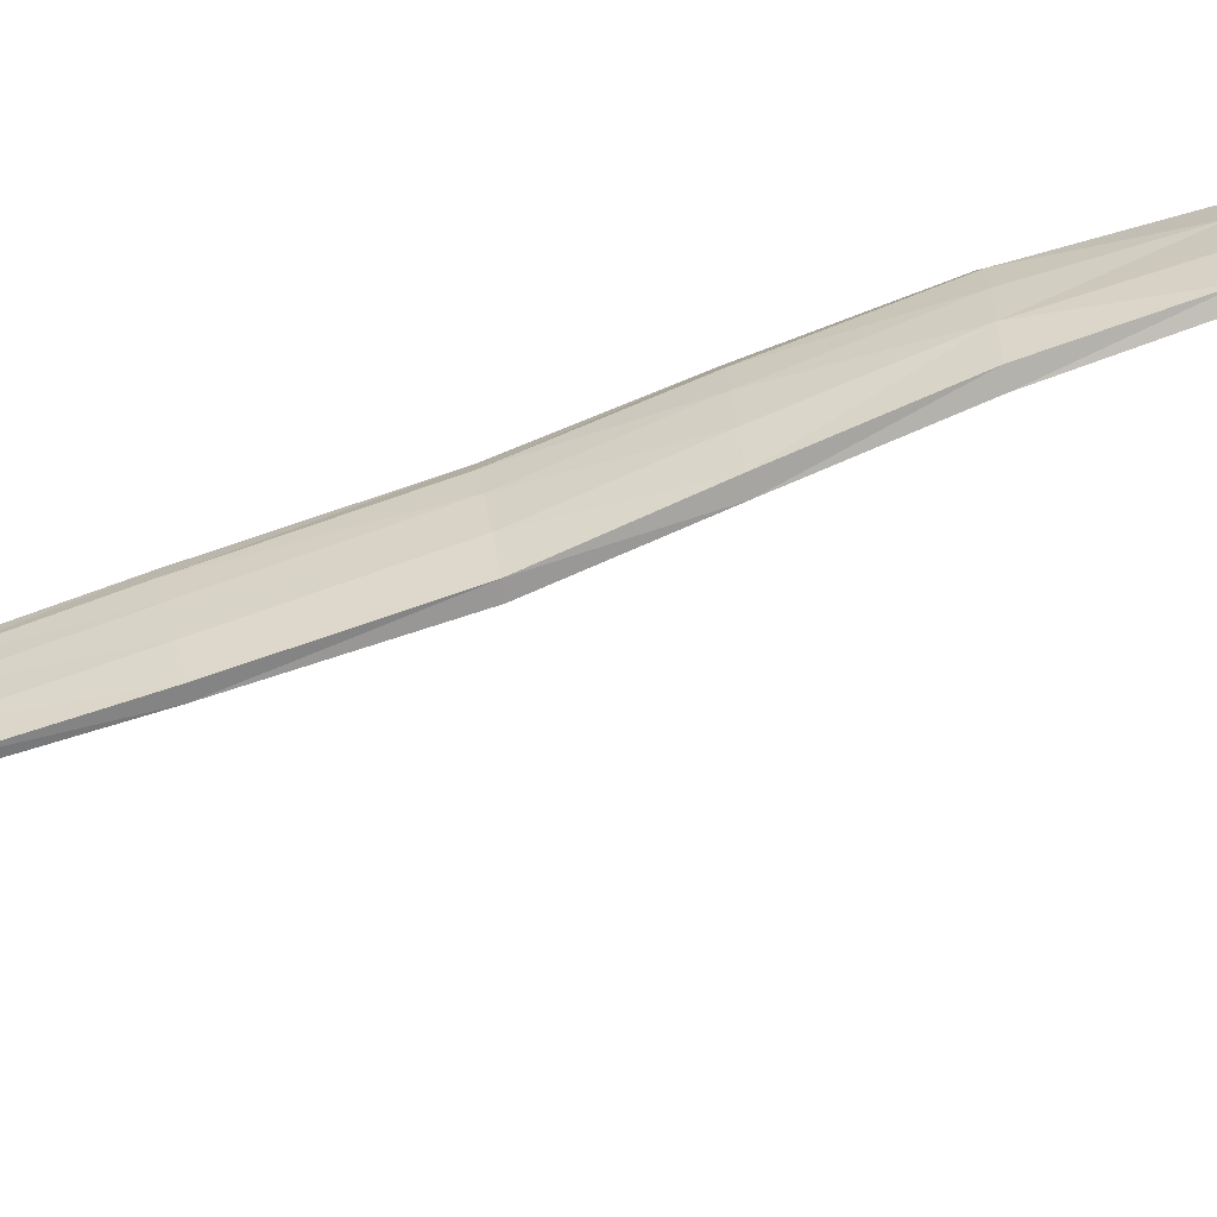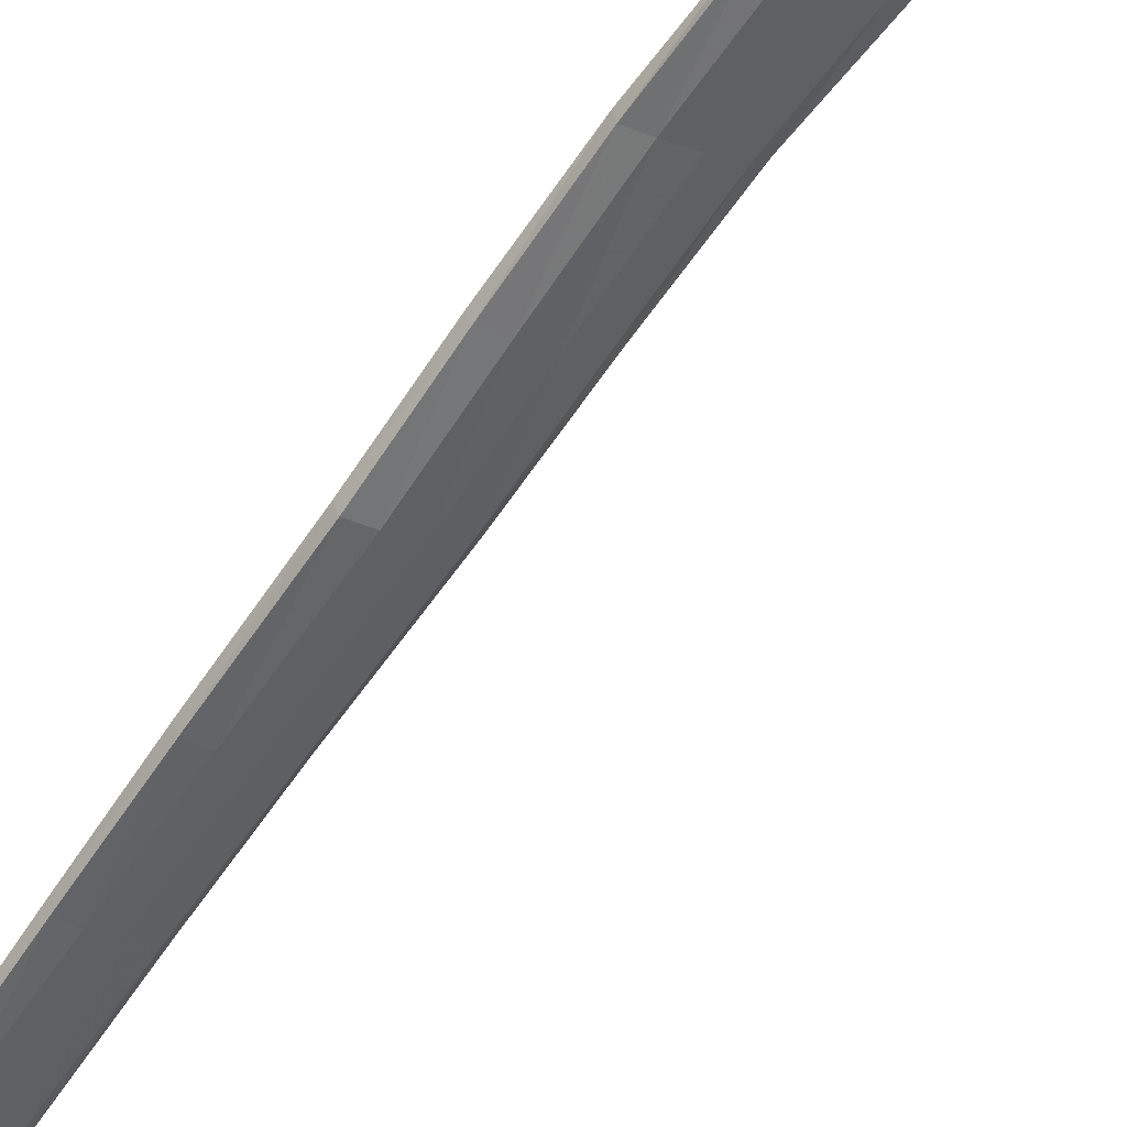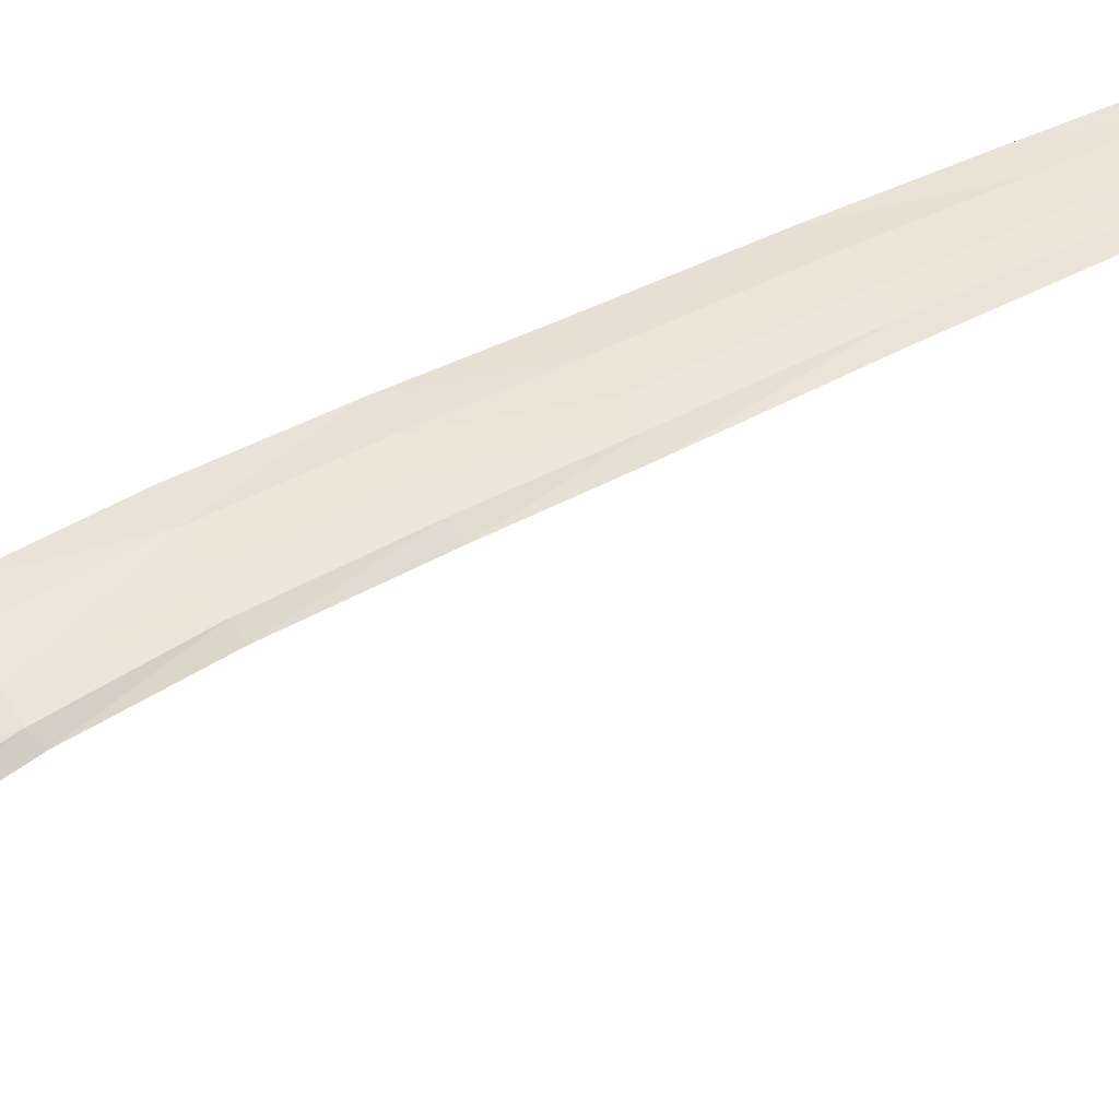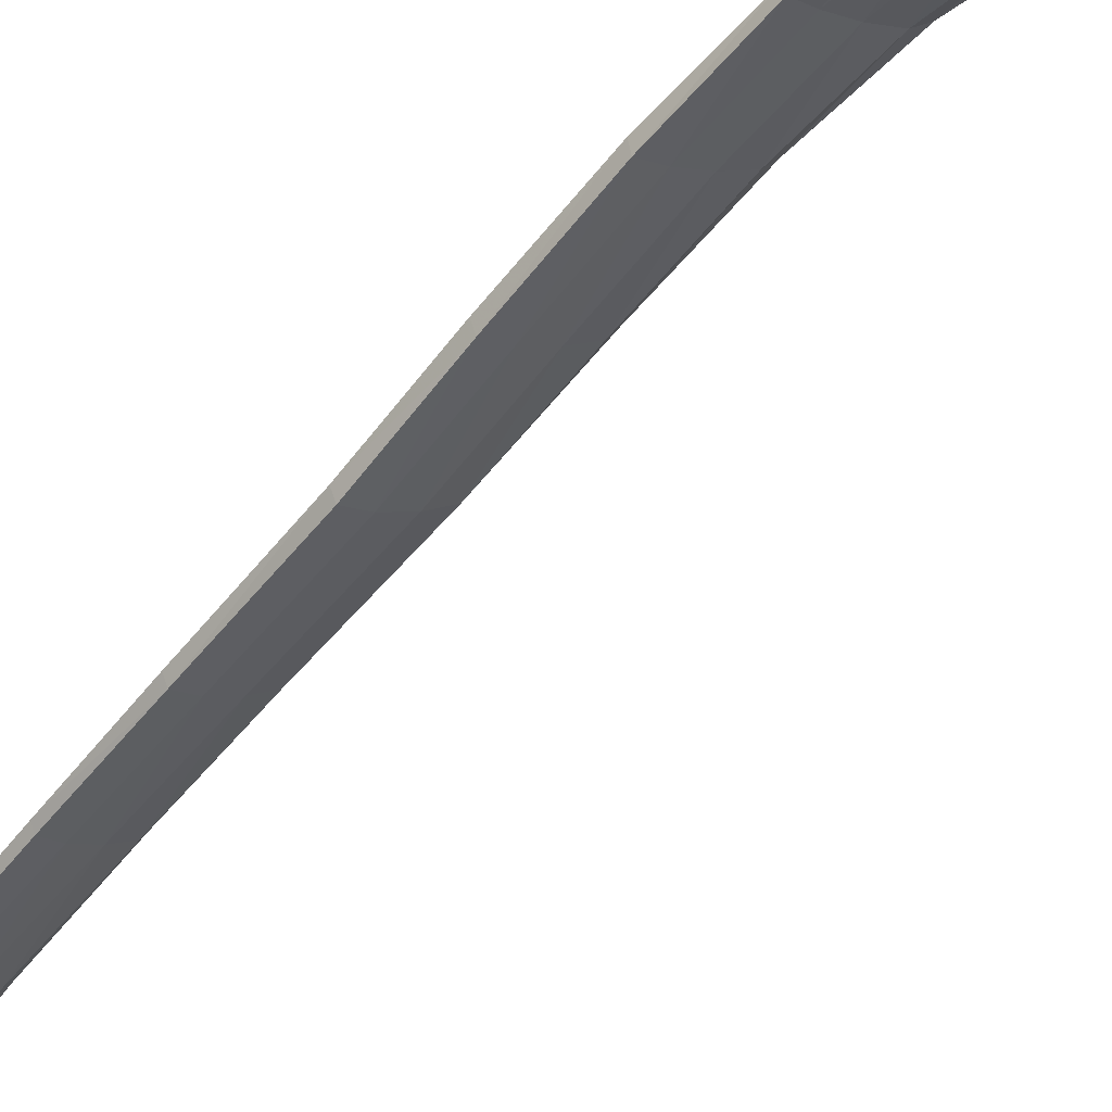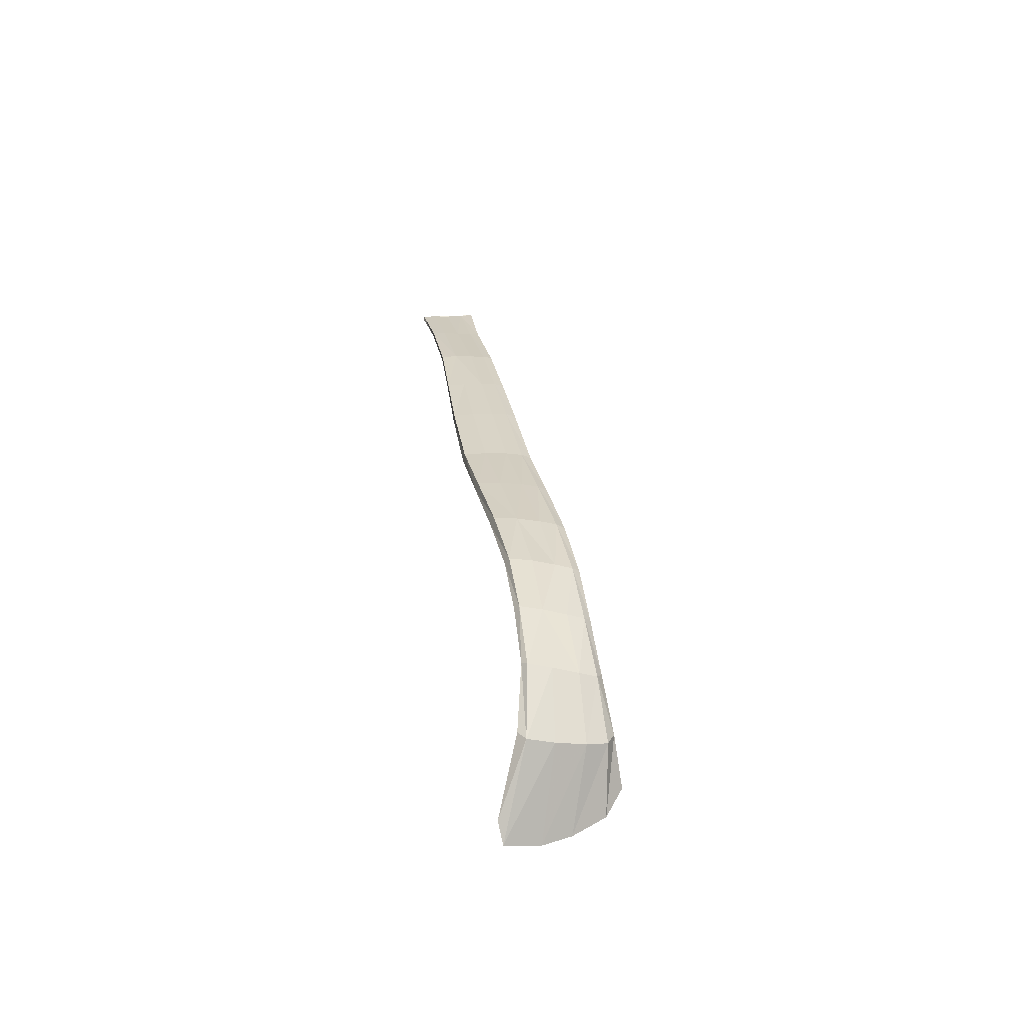
<metadata>
{"format":"obj","ext":"obj","renderer":"f3d","projection":"perspective","resolution":1024,"background":"white","views":[{"elev":7.4,"azim":85.5,"up":"+Y"},{"elev":-45.0,"azim":142.7,"up":"+Y"},{"elev":74.6,"azim":-119.2,"up":"+Y"},{"elev":-31.9,"azim":139.5,"up":"+Y"},{"elev":-45.4,"azim":150.5,"up":"+Z"}]}
</metadata>
<code>
o Generated_Mesh_From_X3D
v -0.3781 -1.528 13.37
v -0.395 -1.656 13.72
v -0.3316 -1.678 13.7
v -0.3277 -1.536 13.36
v -0.3918 -0.7675 11.31
v -0.3837 -0.9121 11.68
v -0.3302 -0.9137 11.67
v -0.3387 -0.7658 11.3
v -0.07261 -0.934 11.29
v -0.07283 -1.082 11.65
v -0.1552 -1.062 11.65
v -0.1536 -0.9157 11.29
v -0.1288 -0.5771 9.909
v -0.1071 -0.6021 10.24
v -0.1719 -0.5997 10.25
v -0.1919 -0.5789 9.928
v -0.3877 -0.5473 10.27
v -0.4265 -0.5478 9.972
v -0.2984 -0.5688 9.952
v -0.2727 -0.5803 10.26
v -0.4959 -0.5967 9.709
v -0.5904 -0.7203 9.549
v -0.4076 -0.7712 9.456
v -0.3446 -0.6257 9.671
v -0.731 -0.7403 9.561
v -0.6014 -0.587 9.705
v -0.454 -0.5137 10.26
v -0.5087 -0.5227 9.961
v -0.2686 -0.8376 9.373
v -0.1943 -0.8985 9.3
v -0.1533 -0.6574 9.593
v -0.2203 -0.6582 9.634
v -0.3551 -0.9523 11.67
v -0.3571 -0.8101 11.3
v -0.258 -0.8692 11.29
v -0.2602 -1.012 11.66
v -0.3607 -0.6713 10.92
v -0.3692 -0.5802 10.58
v -0.2611 -0.6241 10.57
v -0.2572 -0.7263 10.91
v -0.4038 -0.6277 10.92
v -0.4231 -0.5406 10.57
v -0.09043 -0.6611 10.56
v -0.07805 -0.7811 10.91
v -0.1548 -0.7669 10.91
v -0.1607 -0.6534 10.56
v -0.414 -0.4979 10.24
v -0.4716 -0.5015 9.92
v -0.3778 -0.5006 9.901
v -0.3275 -0.5058 10.23
v -0.2145 -0.5312 10.23
v -0.2511 -0.5188 9.892
v -0.4239 -0.9214 9.266
v -0.5478 -0.8718 9.326
v -0.4555 -0.5836 9.594
v -0.3114 -0.6064 9.563
v -0.254 -0.9564 9.229
v -0.1832 -0.6316 9.551
v -0.1146 -0.5678 10.23
v -0.1418 -0.5476 9.892
v -0.6813 -0.8023 9.429
v -0.5618 -0.5776 9.636
v -0.2532 -0.9414 11.67
v -0.1543 -0.9876 11.66
v -0.1593 -0.8366 11.3
v -0.2594 -0.7919 11.3
v -0.2948 -0.5442 10.55
v -0.2723 -0.6439 10.92
v -0.1703 -0.685 10.92
v -0.1891 -0.5773 10.56
v -0.09276 -0.6227 10.56
v -0.07517 -0.7393 10.92
v -0.06249 -1.044 11.66
v -0.06538 -0.8934 11.3
v -0.3535 -0.6213 10.92
v -0.378 -0.5288 10.56
v -0.1149 -1.769 13.63
v -0.1525 -1.763 13.63
v -0.1732 -1.615 13.32
v -0.1196 -1.622 13.3
v -0.08061 -1.224 12.11
v -0.0939 -1.337 12.5
v -0.1678 -1.32 12.51
v -0.1607 -1.204 12.12
v -0.3502 -1.232 12.55
v -0.3528 -1.101 12.15
v -0.2631 -1.156 12.13
v -0.2634 -1.28 12.53
v -0.3742 -1.202 12.55
v -0.3768 -1.066 12.15
v -0.3389 -1.682 13.69
v -0.3428 -1.55 13.36
v -0.2519 -1.589 13.33
v -0.2279 -1.736 13.64
v -0.3468 -1.371 12.95
v -0.2609 -1.412 12.93
v -0.3736 -1.346 12.95
v -0.1084 -1.457 12.89
v -0.1738 -1.445 12.91
v -0.3251 -1.207 12.54
v -0.3252 -1.07 12.15
v -0.2531 -1.231 12.53
v -0.1625 -1.269 12.51
v -0.1553 -1.141 12.12
v -0.2512 -1.097 12.14
v -0.08179 -1.311 12.5
v -0.06812 -1.192 12.11
v -0.25 -1.706 13.67
v -0.1723 -1.731 13.65
v -0.175 -1.578 13.32
v -0.2526 -1.556 13.33
v -0.2546 -1.372 12.92
v -0.1707 -1.401 12.9
v -0.09783 -1.435 12.89
v -0.1125 -1.755 13.63
v -0.1119 -1.602 13.3
v -0.3259 -1.352 12.94
f 1 2 3
f 1 3 4
f 5 6 7
f 5 7 8
f 9 10 11
f 9 11 12
f 13 14 15
f 13 15 16
f 17 18 19
f 17 19 20
f 21 22 23
f 21 23 24
f 25 22 21
f 25 21 26
f 17 27 28
f 17 28 18
f 28 26 21
f 28 21 18
f 18 21 24
f 18 24 19
f 29 30 31
f 29 31 32
f 29 32 24
f 29 24 23
f 16 15 20
f 16 20 19
f 32 16 19
f 32 19 24
f 31 13 16
f 31 16 32
f 33 34 35
f 33 35 36
f 37 38 39
f 37 39 40
f 41 42 38
f 41 38 37
f 42 27 17
f 42 17 38
f 38 17 20
f 38 20 39
f 33 6 5
f 33 5 34
f 5 41 37
f 5 37 34
f 34 37 40
f 34 40 35
f 43 44 45
f 43 45 46
f 46 45 40
f 46 40 39
f 15 46 39
f 15 39 20
f 14 43 46
f 14 46 15
f 12 11 36
f 12 36 35
f 45 12 35
f 45 35 40
f 44 9 12
f 44 12 45
f 28 27 47
f 28 47 48
f 49 50 51
f 49 51 52
f 53 54 55
f 53 55 56
f 30 57 58
f 30 58 31
f 57 53 56
f 57 56 58
f 59 14 13
f 59 13 60
f 13 31 58
f 13 58 60
f 55 49 52
f 55 52 56
f 52 60 58
f 52 58 56
f 51 59 60
f 51 60 52
f 61 25 26
f 61 26 62
f 54 61 62
f 54 62 55
f 26 28 48
f 26 48 62
f 48 49 55
f 48 55 62
f 47 50 49
f 47 49 48
f 63 64 65
f 63 65 66
f 67 68 69
f 67 69 70
f 44 43 71
f 44 71 72
f 43 14 59
f 43 59 71
f 51 50 67
f 51 67 70
f 59 51 70
f 59 70 71
f 69 72 71
f 69 71 70
f 73 10 9
f 73 9 74
f 9 44 72
f 9 72 74
f 69 68 66
f 69 66 65
f 74 72 69
f 74 69 65
f 64 73 74
f 64 74 65
f 42 41 75
f 42 75 76
f 27 42 76
f 27 76 47
f 76 67 50
f 76 50 47
f 75 68 67
f 75 67 76
f 41 5 8
f 41 8 75
f 8 66 68
f 8 68 75
f 7 63 66
f 7 66 8
f 77 78 79
f 77 79 80
f 81 82 83
f 81 83 84
f 85 86 87
f 85 87 88
f 89 90 86
f 89 86 85
f 90 6 33
f 90 33 86
f 86 33 36
f 86 36 87
f 84 83 88
f 84 88 87
f 11 84 87
f 11 87 36
f 10 81 84
f 10 84 11
f 91 92 93
f 91 93 94
f 95 85 88
f 95 88 96
f 97 89 85
f 97 85 95
f 2 1 91
f 91 1 92
f 1 97 95
f 1 95 92
f 92 95 96
f 92 96 93
f 82 98 99
f 82 99 83
f 83 99 96
f 83 96 88
f 79 78 94
f 79 94 93
f 99 79 93
f 99 93 96
f 99 98 80
f 99 80 79
f 90 89 100
f 90 100 101
f 102 103 104
f 102 104 105
f 106 82 81
f 106 81 107
f 81 10 73
f 81 73 107
f 64 63 105
f 64 105 104
f 107 73 64
f 107 64 104
f 103 106 107
f 103 107 104
f 6 90 101
f 6 101 7
f 101 105 63
f 101 63 7
f 100 102 105
f 100 105 101
f 108 109 110
f 108 110 111
f 102 112 113
f 102 113 103
f 98 82 106
f 98 106 114
f 113 114 106
f 113 106 103
f 115 77 80
f 115 80 116
f 80 98 114
f 80 114 116
f 113 112 111
f 113 111 110
f 116 114 113
f 116 113 110
f 109 115 116
f 109 116 110
f 89 97 117
f 89 117 100
f 117 112 102
f 117 102 100
f 97 1 4
f 97 4 117
f 4 111 112
f 4 112 117
f 3 108 111
f 3 111 4
f 53 57 30
f 53 30 29
f 53 29 23
f 53 23 22
f 53 22 25
f 53 25 61
f 53 61 54
f 2 91 94
f 2 94 78
f 2 78 77
f 2 77 115
f 2 115 109
f 2 109 108
f 2 108 3

</code>
